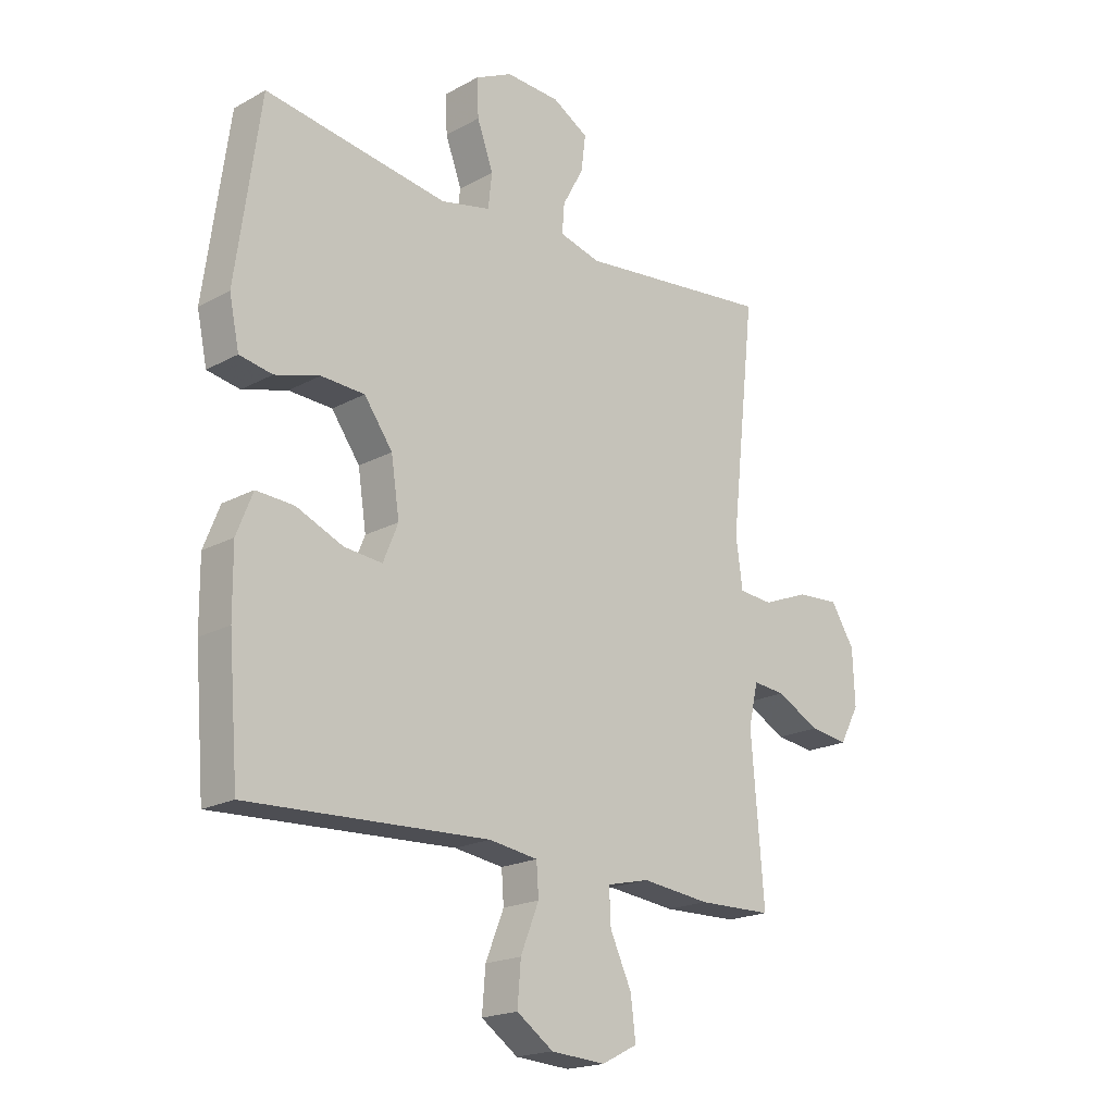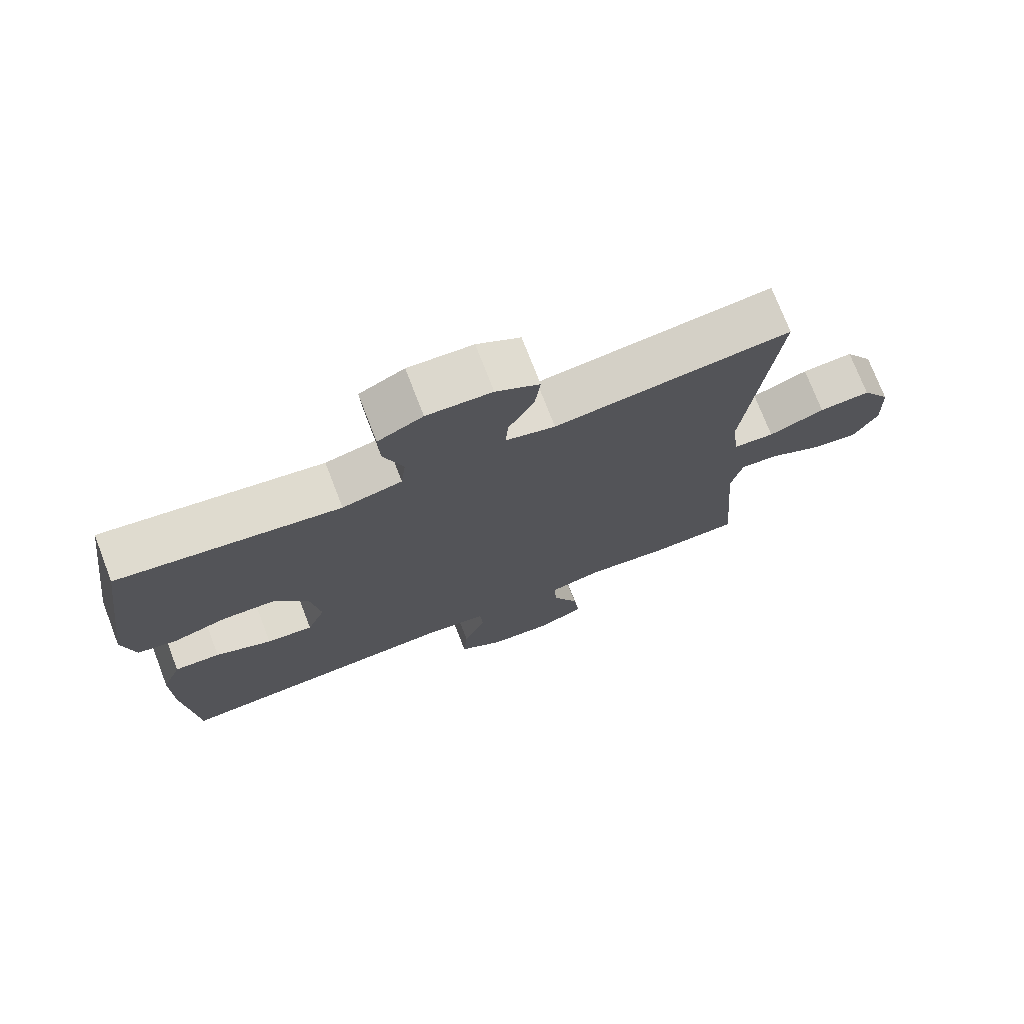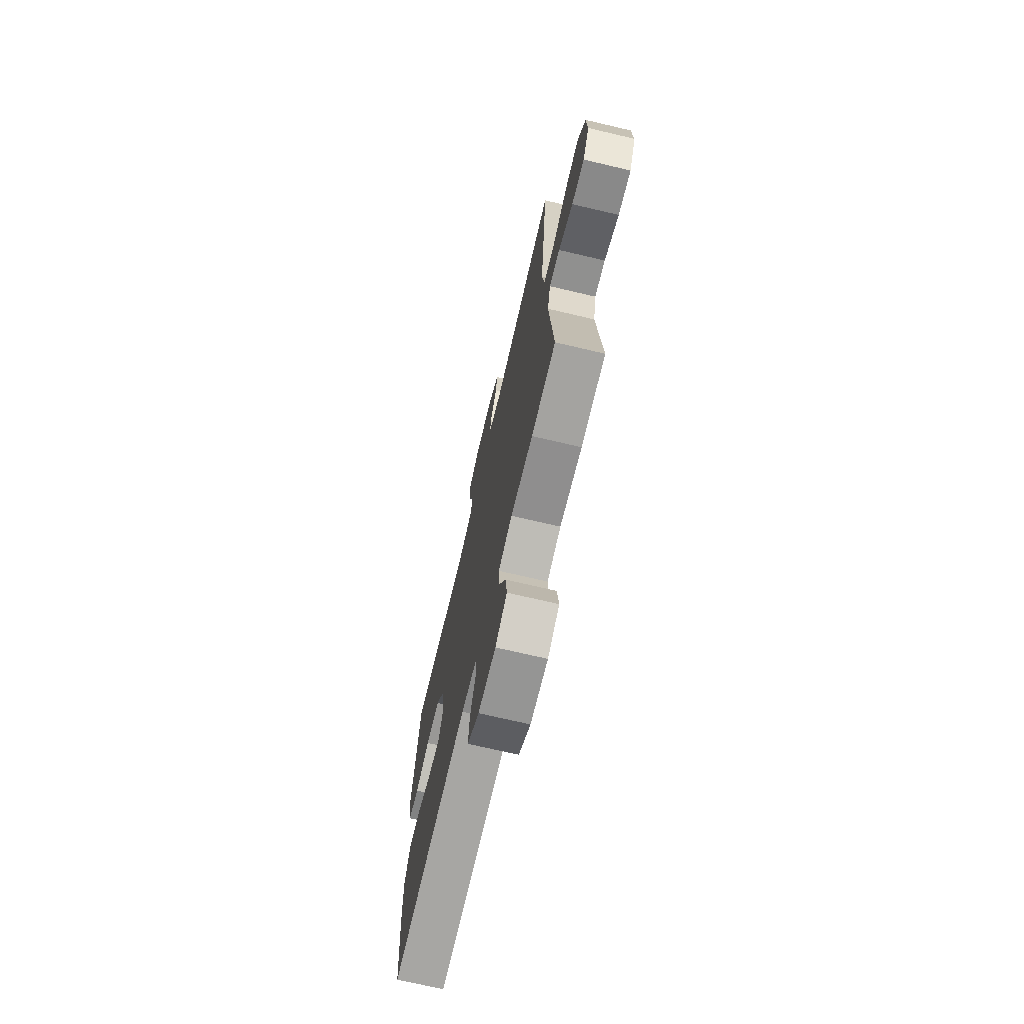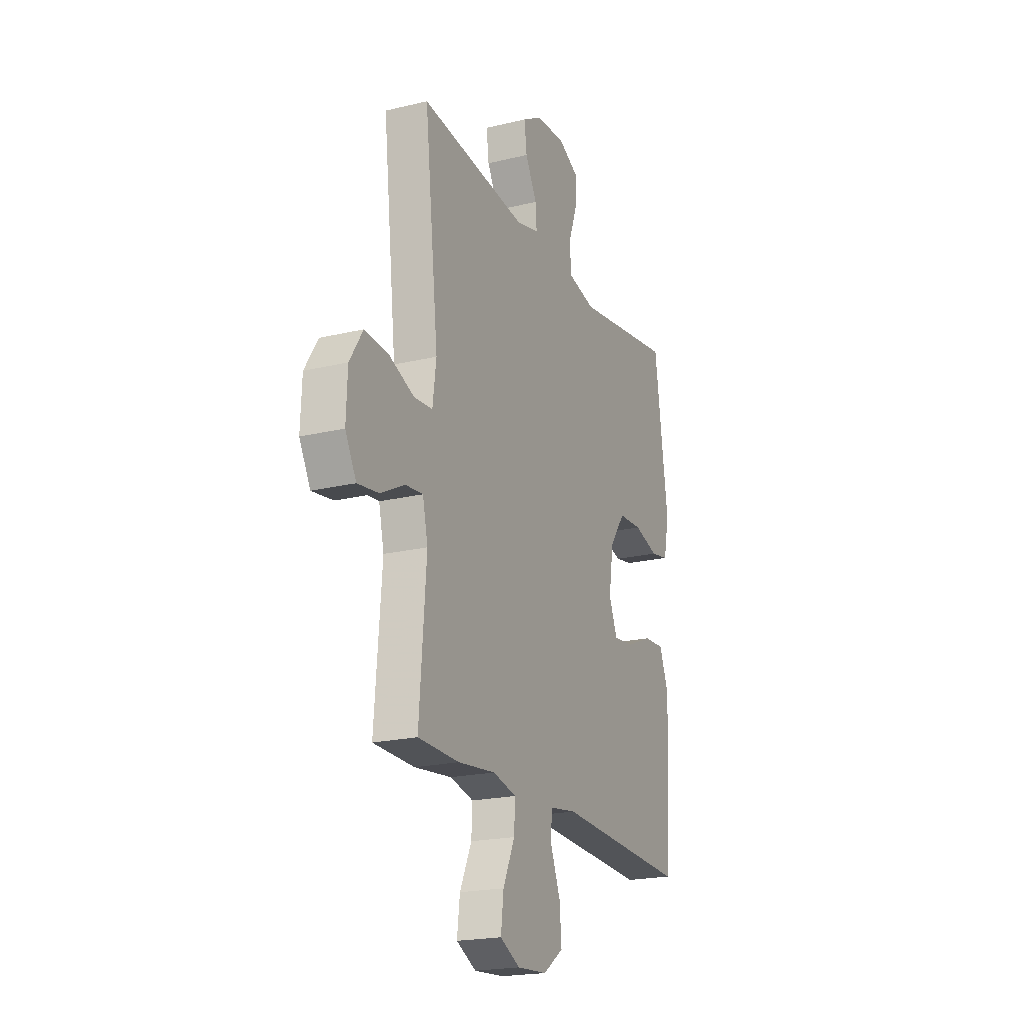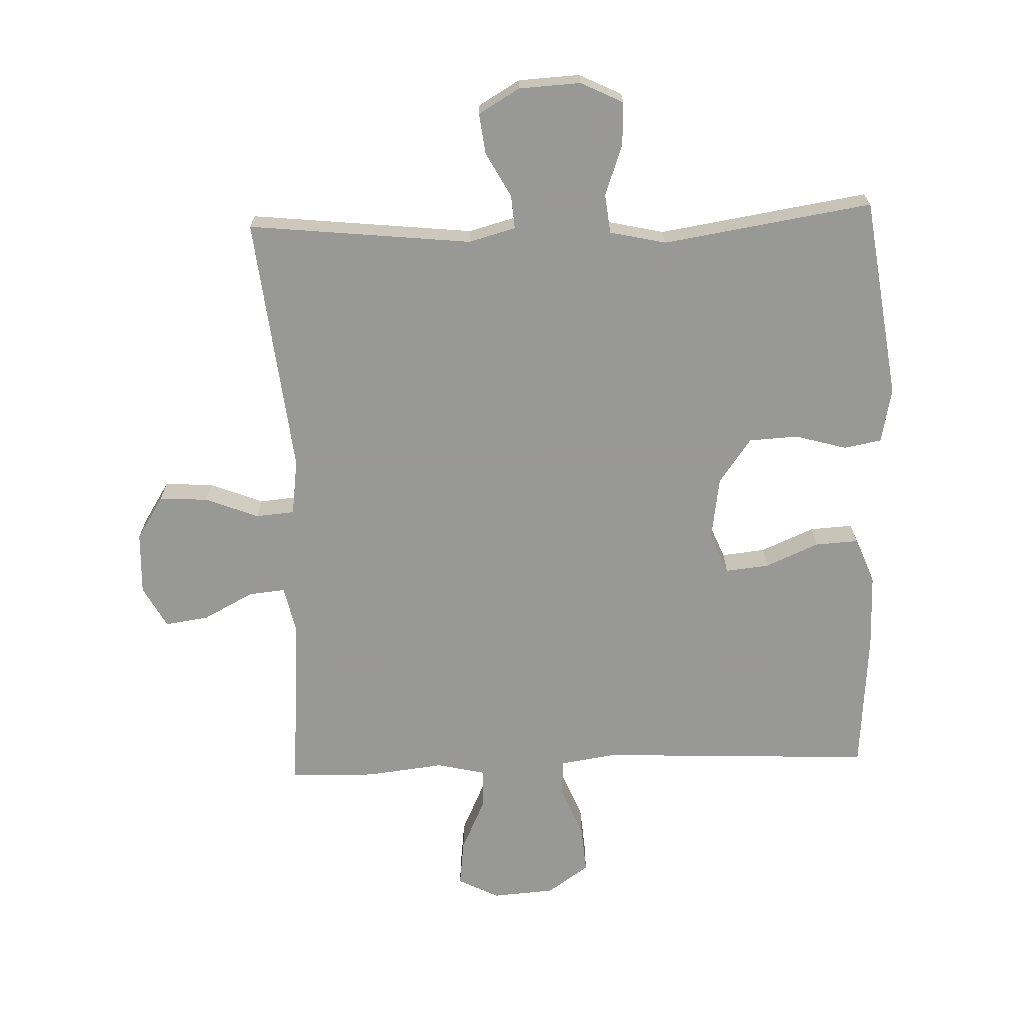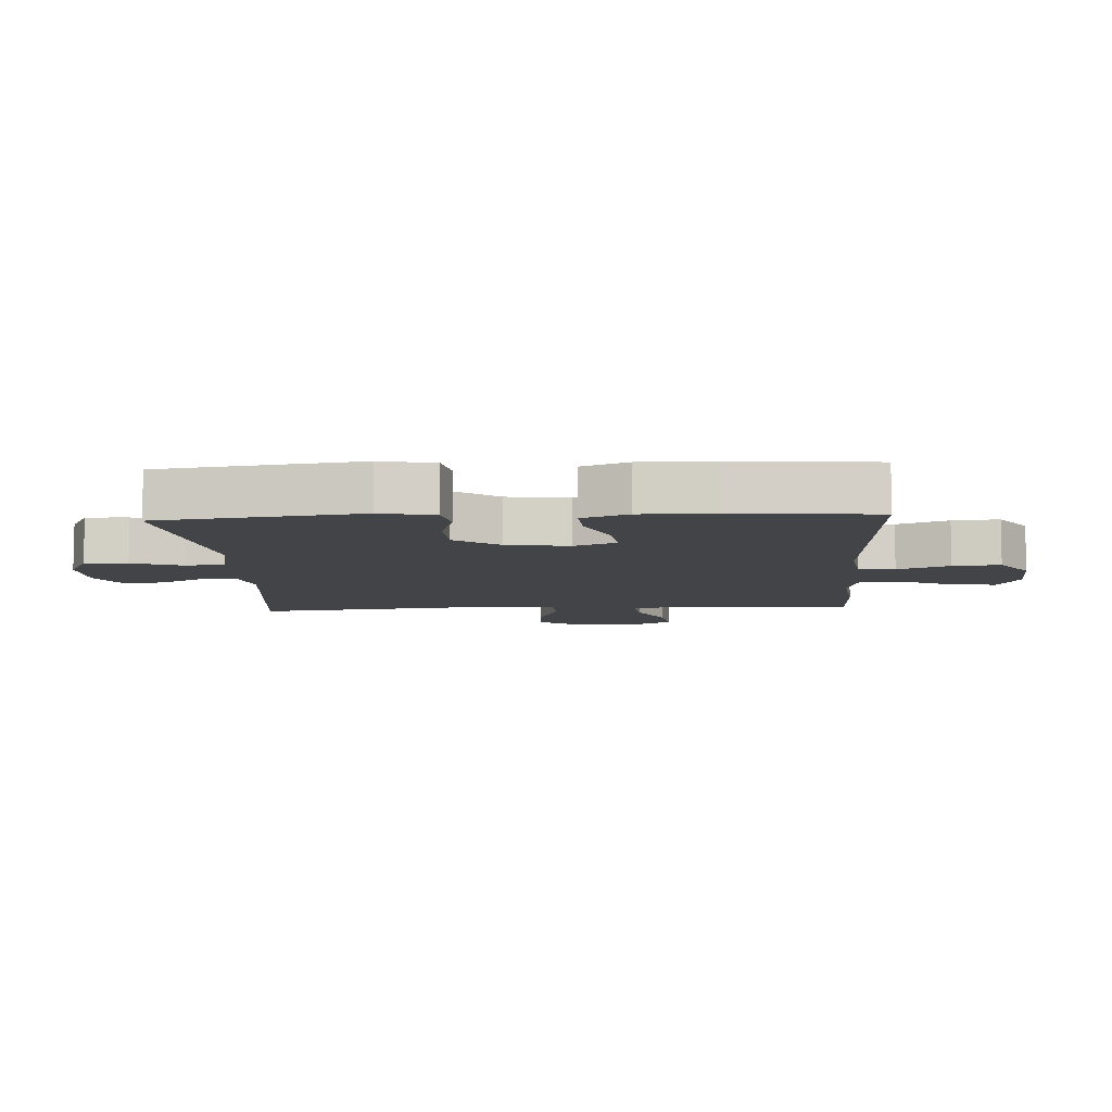
<metadata>
{"format":"obj","ext":"obj","renderer":"f3d","projection":"perspective","resolution":1024,"background":"white","views":[{"elev":-19.4,"azim":135.5,"up":"+Z"},{"elev":74.1,"azim":158.9,"up":"+Z"},{"elev":-71.5,"azim":-103.2,"up":"+Z"},{"elev":-20.7,"azim":-66.4,"up":"+Z"},{"elev":-68.5,"azim":2.1,"up":"+Y"},{"elev":-8.3,"azim":93.1,"up":"+Y"}]}
</metadata>
<code>
v 0.5 0.07 -0.5
v 0.066 0.07 -0.48
v -0.022 0.07 -0.493
v -0.026 0.07 -0.55
v 0.007 0.07 -0.632
v 0.013 0.07 -0.707
v -0.053 0.07 -0.753
v -0.151 0.07 -0.76
v -0.216 0.07 -0.727
v -0.207 0.07 -0.654
v -0.168 0.07 -0.57
v -0.165 0.07 -0.507
v -0.242 0.07 -0.489
v -0.365 0.07 -0.503
v -0.5 0.07 -0.5
v -0.477 0.07 -0.215
v -0.494 0.07 -0.14
v -0.552 0.07 -0.146
v -0.631 0.07 -0.187
v -0.7 0.07 -0.197
v -0.736 0.07 -0.131
v -0.732 0.07 -0.032
v -0.689 0.07 0.036
v -0.612 0.07 0.031
v -0.528 0.07 -0.002
v -0.467 0.07 0.003
v -0.455 0.07 0.092
v -0.5 0.07 0.5
v -0.147 0.07 0.462
v -0.073 0.07 0.482
v -0.077 0.07 0.535
v -0.115 0.07 0.605
v -0.123 0.07 0.669
v -0.058 0.07 0.707
v 0.039 0.07 0.712
v 0.106 0.07 0.679
v 0.103 0.07 0.611
v 0.074 0.07 0.531
v 0.081 0.07 0.469
v 0.17 0.07 0.449
v 0.5 0.07 0.5
v 0.544 0.07 0.182
v 0.526 0.07 0.096
v 0.467 0.07 0.085
v 0.386 0.07 0.108
v 0.308 0.07 0.104
v 0.257 0.07 0.033
v 0.242 0.07 -0.066
v 0.269 0.07 -0.132
v 0.338 0.07 -0.125
v 0.422 0.07 -0.089
v 0.49 0.07 -0.085
v 0.519 0.07 -0.158
v 0.518 0.07 -0.276
v 0.5 0 -0.5
v 0.066 0 -0.48
v -0.022 0 -0.493
v -0.026 0 -0.55
v 0.007 0 -0.632
v 0.013 0 -0.707
v -0.053 0 -0.753
v -0.151 0 -0.76
v -0.216 0 -0.727
v -0.207 0 -0.654
v -0.168 0 -0.57
v -0.165 0 -0.507
v -0.242 0 -0.489
v -0.365 0 -0.503
v -0.5 0 -0.5
v -0.477 0 -0.215
v -0.494 0 -0.14
v -0.552 0 -0.146
v -0.631 0 -0.187
v -0.7 0 -0.197
v -0.736 0 -0.131
v -0.732 0 -0.032
v -0.689 0 0.036
v -0.612 0 0.031
v -0.528 0 -0.002
v -0.467 0 0.003
v -0.455 0 0.092
v -0.5 0 0.5
v -0.147 0 0.462
v -0.073 0 0.482
v -0.077 0 0.535
v -0.115 0 0.605
v -0.123 0 0.669
v -0.058 0 0.707
v 0.039 0 0.712
v 0.106 0 0.679
v 0.103 0 0.611
v 0.074 0 0.531
v 0.081 0 0.469
v 0.17 0 0.449
v 0.5 0 0.5
v 0.544 0 0.182
v 0.526 0 0.096
v 0.467 0 0.085
v 0.386 0 0.108
v 0.308 0 0.104
v 0.257 0 0.033
v 0.242 0 -0.066
v 0.269 0 -0.132
v 0.338 0 -0.125
v 0.422 0 -0.089
v 0.49 0 -0.085
v 0.519 0 -0.158
v 0.518 0 -0.276
f 53 54 1 2
f 50 51 52 53
f 49 50 53 2
f 48 49 2 3
f 47 48 3
f 42 43 44 45
f 40 41 42 45
f 39 40 45 46
f 35 36 37 38
f 35 38 39
f 34 35 39
f 31 32 33 34
f 30 31 34 39
f 29 30 39 46
f 27 28 29 46
f 22 23 24 25
f 22 25 26
f 21 22 26
f 18 19 20 21
f 17 18 21 26
f 16 17 26
f 13 14 15 16
f 12 13 16 26
f 8 9 10 11
f 8 11 12
f 7 8 12
f 4 5 6 7
f 3 4 7 12
f 47 3 12 26
f 26 27 46 47
f 56 55 108 107
f 107 106 105 104
f 56 107 104 103
f 57 56 103 102
f 57 102 101
f 99 98 97 96
f 99 96 95 94
f 100 99 94 93
f 92 91 90 89
f 93 92 89
f 93 89 88
f 88 87 86 85
f 93 88 85 84
f 100 93 84 83
f 100 83 82 81
f 79 78 77 76
f 80 79 76
f 80 76 75
f 75 74 73 72
f 80 75 72 71
f 80 71 70
f 70 69 68 67
f 80 70 67 66
f 65 64 63 62
f 66 65 62
f 66 62 61
f 61 60 59 58
f 66 61 58 57
f 80 66 57 101
f 101 100 81 80
f 1 55 56 2
f 2 56 57 3
f 3 57 58 4
f 4 58 59 5
f 5 59 60 6
f 6 60 61 7
f 7 61 62 8
f 8 62 63 9
f 9 63 64 10
f 10 64 65 11
f 11 65 66 12
f 12 66 67 13
f 13 67 68 14
f 14 68 69 15
f 15 69 70 16
f 16 70 71 17
f 17 71 72 18
f 18 72 73 19
f 19 73 74 20
f 20 74 75 21
f 21 75 76 22
f 22 76 77 23
f 23 77 78 24
f 24 78 79 25
f 25 79 80 26
f 26 80 81 27
f 27 81 82 28
f 28 82 83 29
f 29 83 84 30
f 30 84 85 31
f 31 85 86 32
f 32 86 87 33
f 33 87 88 34
f 34 88 89 35
f 35 89 90 36
f 36 90 91 37
f 37 91 92 38
f 38 92 93 39
f 39 93 94 40
f 40 94 95 41
f 41 95 96 42
f 42 96 97 43
f 43 97 98 44
f 44 98 99 45
f 45 99 100 46
f 46 100 101 47
f 47 101 102 48
f 48 102 103 49
f 49 103 104 50
f 50 104 105 51
f 51 105 106 52
f 52 106 107 53
f 53 107 108 54
f 54 108 55 1

</code>
